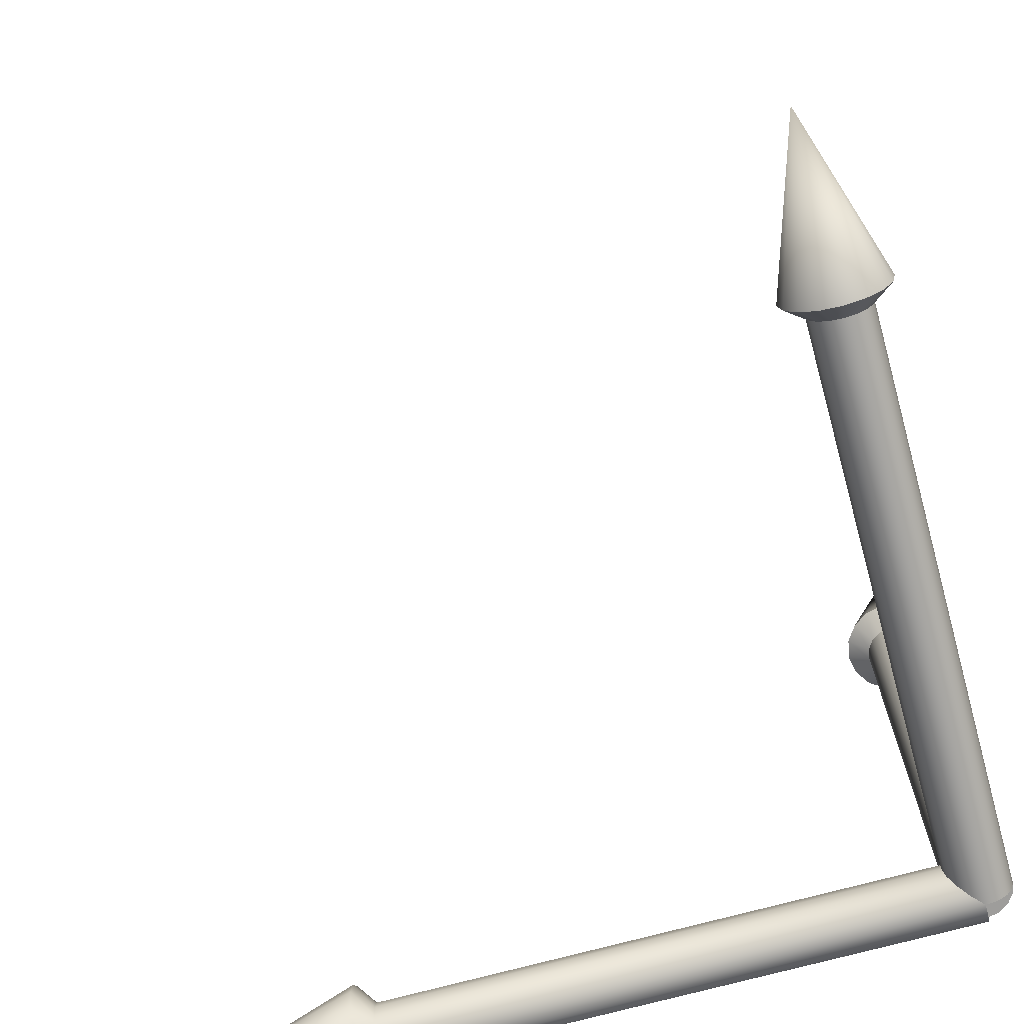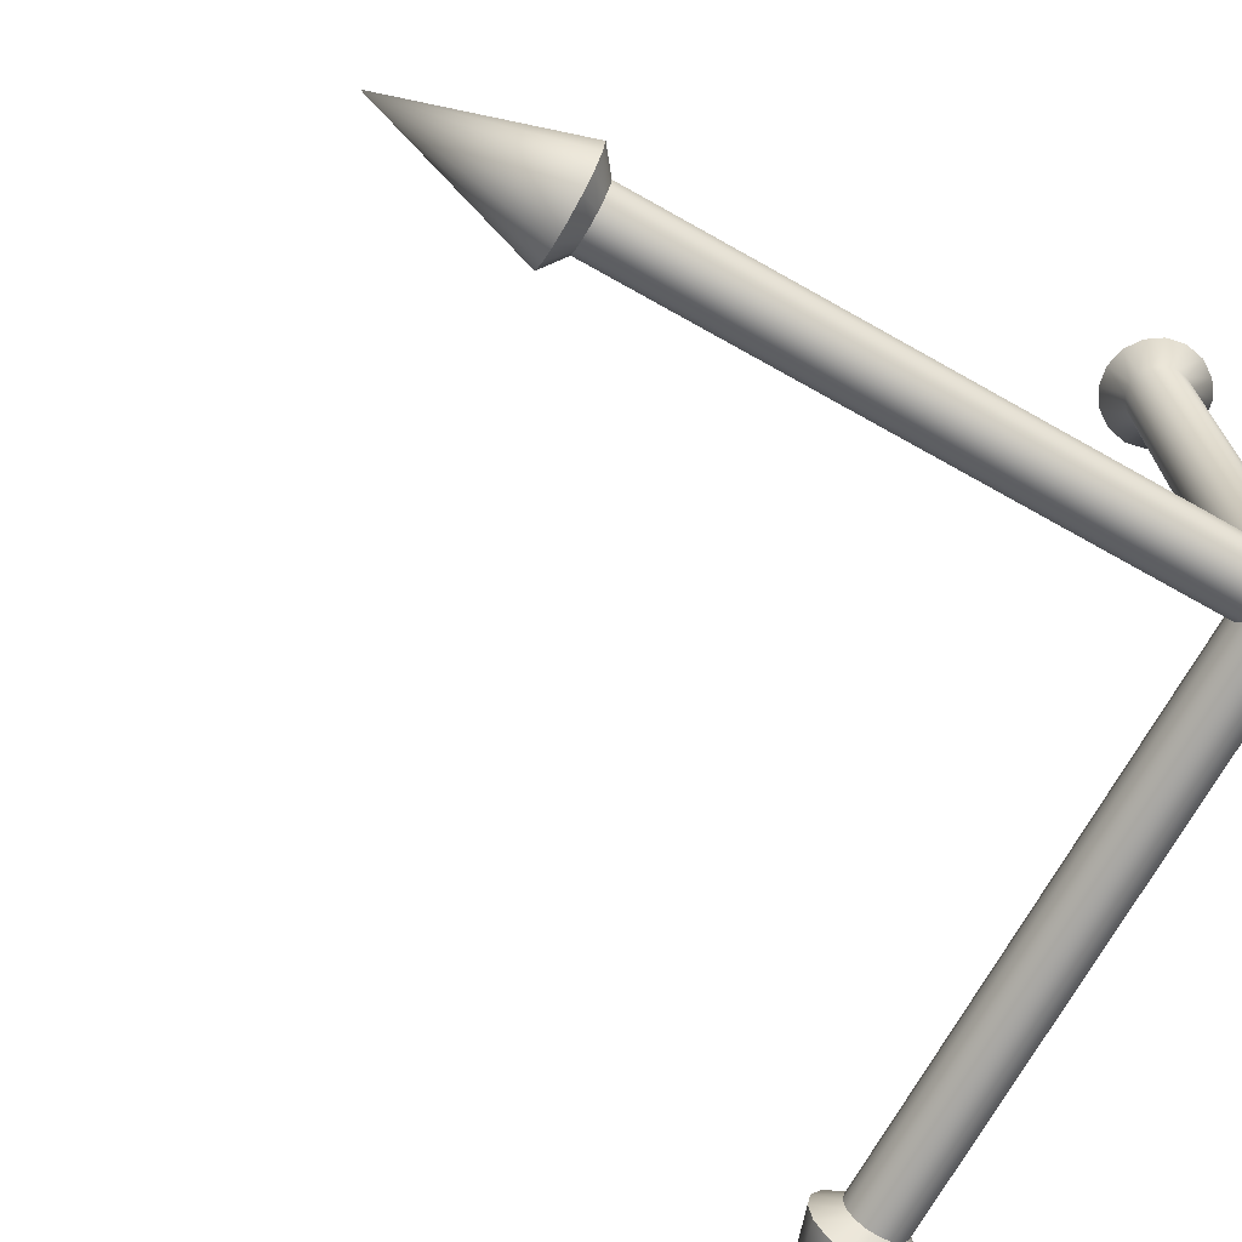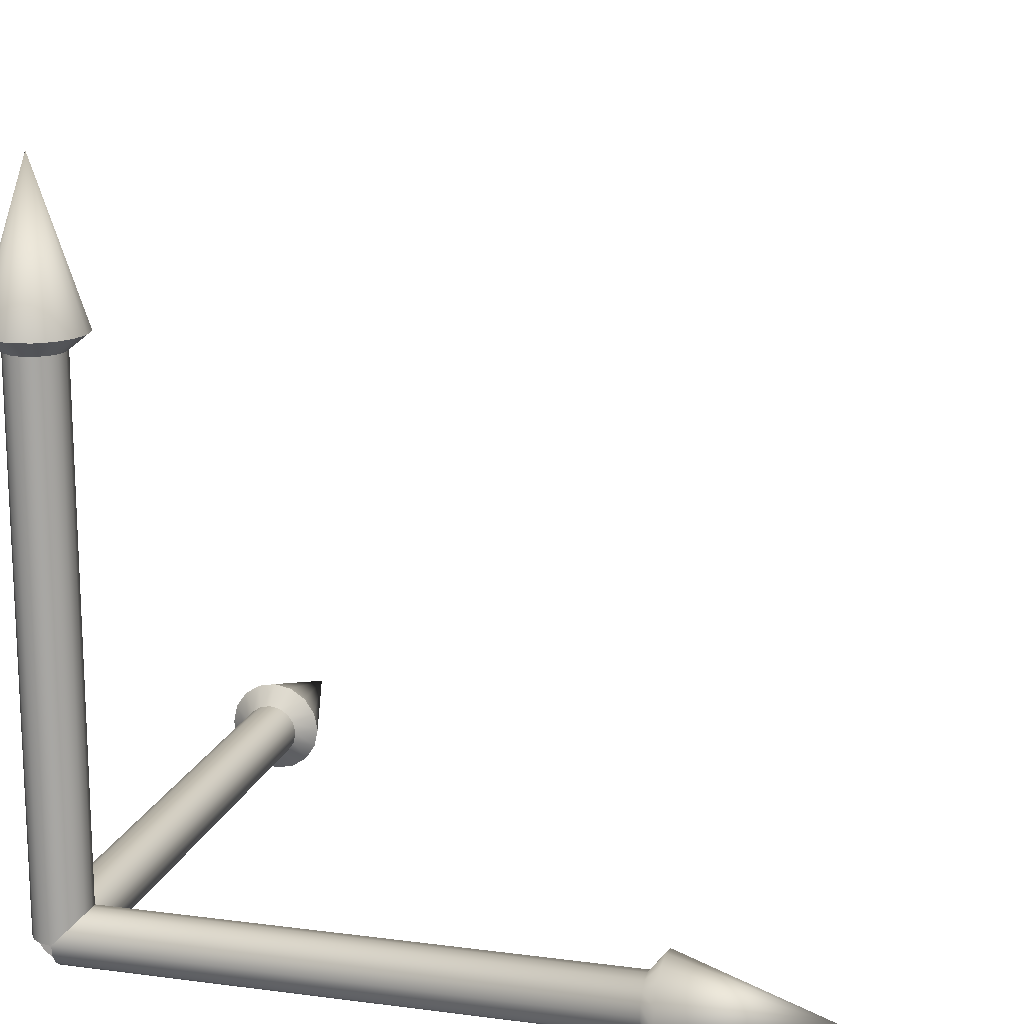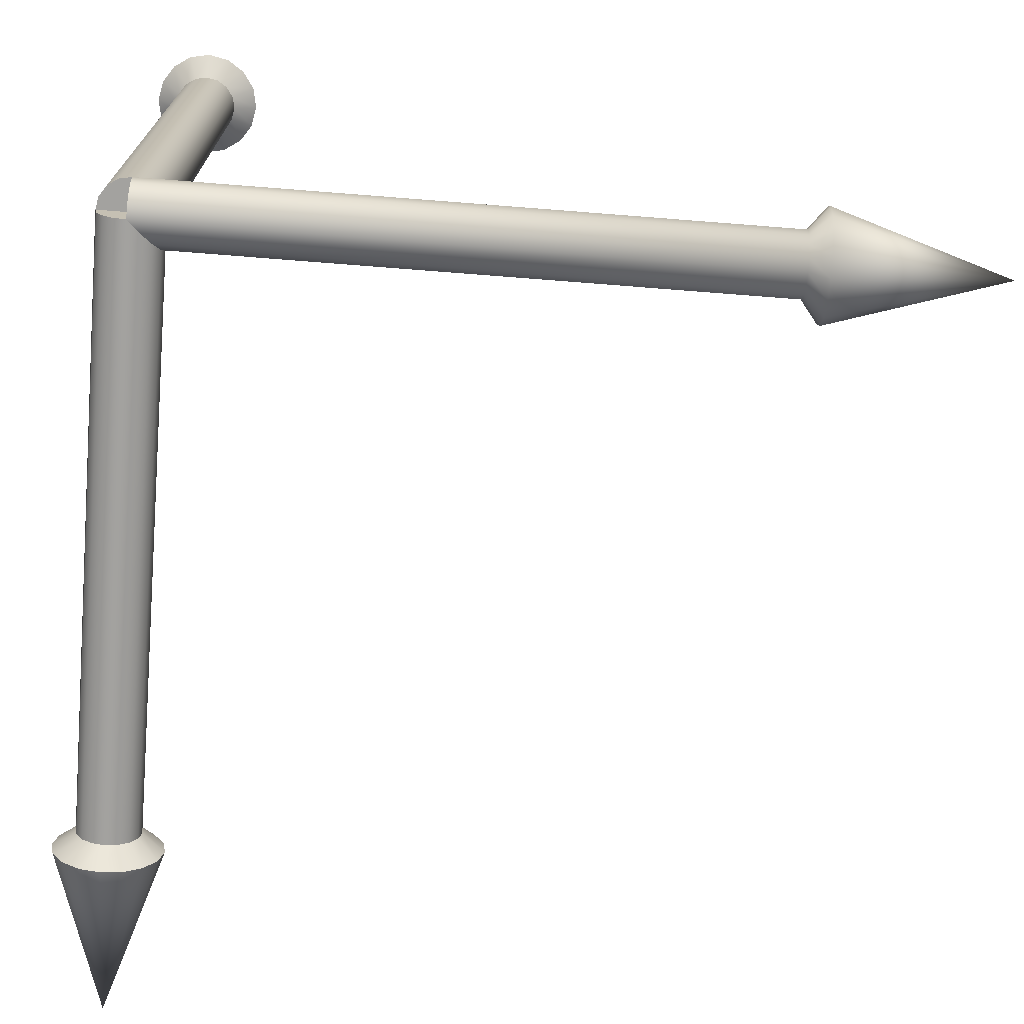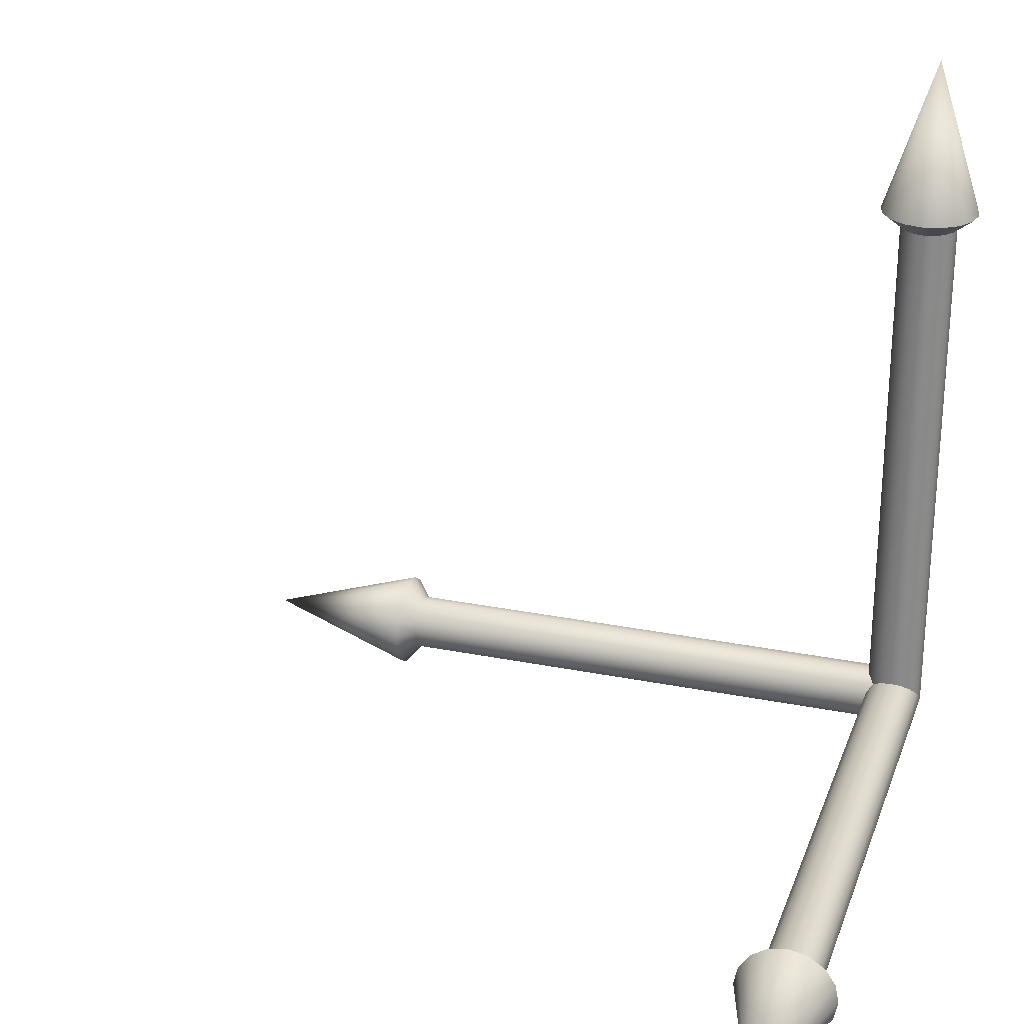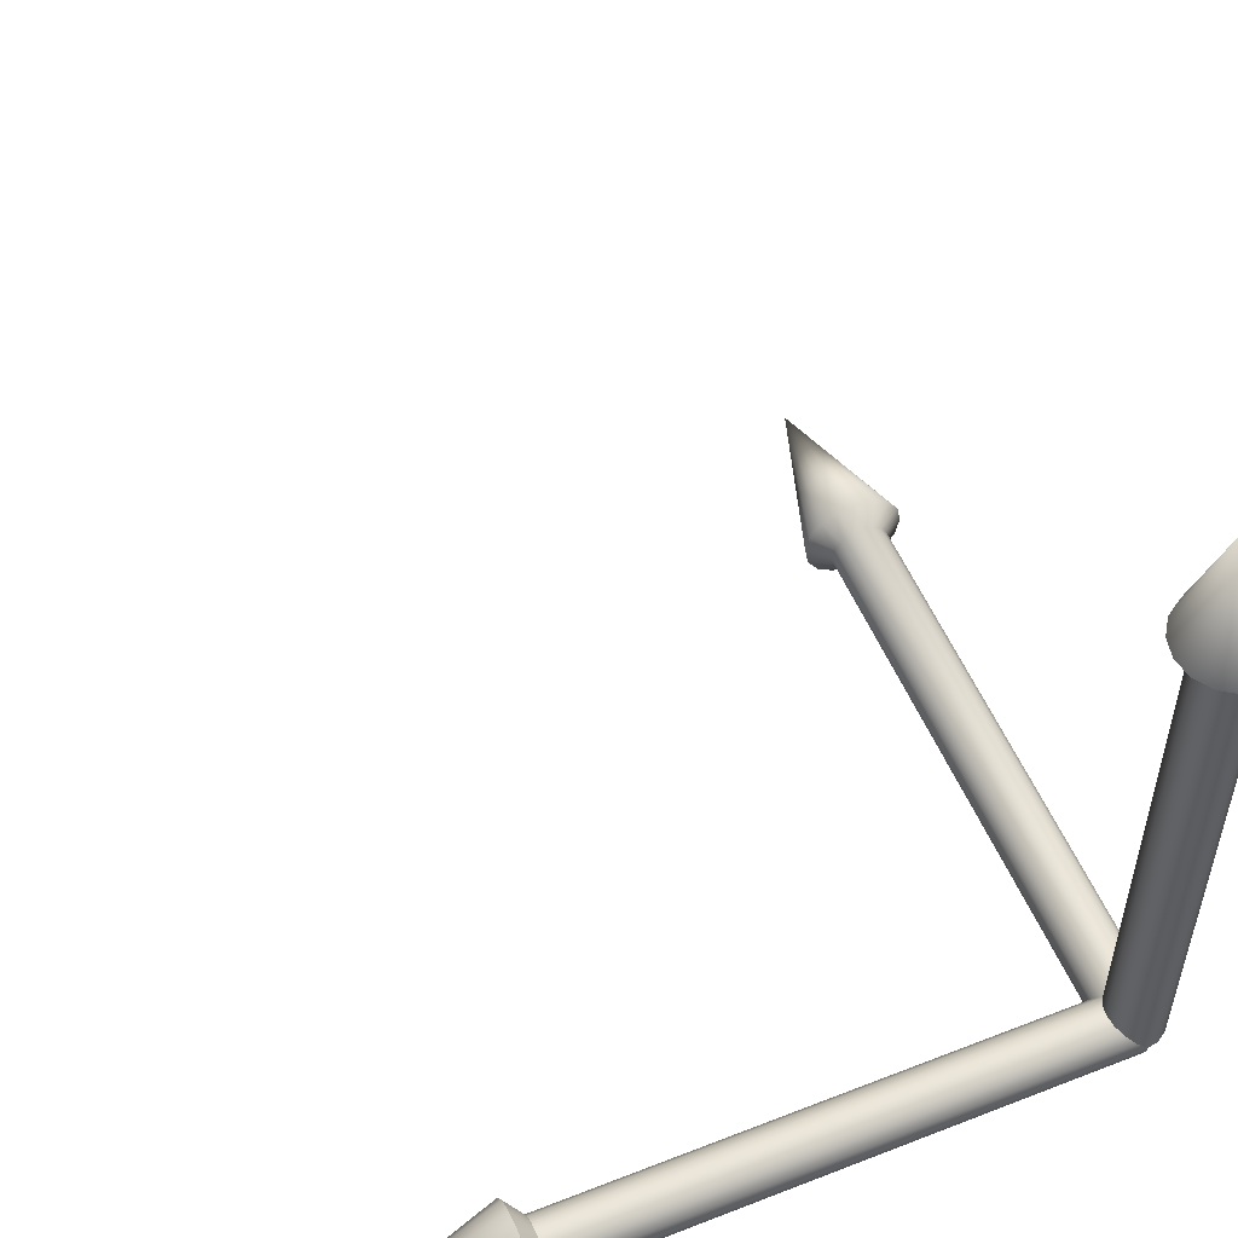
<metadata>
{"format":"obj","ext":"obj","renderer":"f3d","projection":"perspective","resolution":1024,"background":"white","views":[{"elev":-70.6,"azim":105.4,"up":"+Y"},{"elev":-71.2,"azim":-119.4,"up":"+Z"},{"elev":15.8,"azim":-74.8,"up":"+Y"},{"elev":-72.4,"azim":-94.5,"up":"+Y"},{"elev":26.8,"azim":107.4,"up":"+Y"},{"elev":54.2,"azim":157.4,"up":"+Y"}]}
</metadata>
<code>
o cylinder1_copy3
v 1.604e-17 -3.021e-16 1
v 0.0402 0 -5.015e-16
v 0.03714 -0.01538 -5.003e-16
v 0.02843 -0.02843 -4.99e-16
v 0.01538 -0.03714 -4.977e-16
v -4.303e-17 -0.0402 -4.966e-16
v -0.01538 -0.03714 -4.958e-16
v -0.02843 -0.02843 -4.955e-16
v -0.03714 -0.01538 -4.958e-16
v -0.0402 0 -4.966e-16
v -0.03714 0.01538 -4.977e-16
v -0.02843 0.02843 -4.99e-16
v -0.01538 0.03714 -5.003e-16
v -4.795e-17 0.0402 -5.015e-16
v 0.01538 0.03714 -5.022e-16
v 0.02843 0.02843 -5.025e-16
v 0.03714 0.01538 -5.022e-16
v 0.06858 -3.173e-16 0.7827
v 0.0402 -3.179e-16 0.7603
v 0.06336 -0.02624 0.7827
v 0.03714 -0.01538 0.7603
v 0.04849 -0.04849 0.7827
v 0.02843 -0.02843 0.7603
v 0.02624 -0.06336 0.7827
v 0.01538 -0.03714 0.7603
v 6.419e-18 -0.06858 0.7827
v 3.526e-18 -0.0402 0.7603
v -0.02624 -0.06336 0.7827
v -0.01538 -0.03714 0.7603
v -0.04849 -0.04849 0.7827
v -0.02843 -0.02843 0.7603
v -0.06336 -0.02624 0.7827
v -0.03714 -0.01538 0.7603
v -0.06858 -3.173e-16 0.7827
v -0.0402 -3.179e-16 0.7603
v -0.06336 0.02624 0.7827
v -0.03714 0.01538 0.7603
v -0.04849 0.04849 0.7827
v -0.02843 0.02843 0.7603
v -0.02624 0.06336 0.7827
v -0.01538 0.03714 0.7603
v -1.98e-18 0.06858 0.7827
v -1.397e-18 0.0402 0.7603
v 0.02624 0.06336 0.7827
v 0.01538 0.03714 0.7603
v 0.04849 0.04849 0.7827
v 0.02843 0.02843 0.7603
v 0.06336 0.02624 0.7827
v 0.03714 0.01538 0.7603
g cylinder1_copy3_Z
f 1 20 18
f 1 22 20
f 1 24 22
f 1 26 24
f 1 28 26
f 1 30 28
f 1 32 30
f 1 34 32
f 1 36 34
f 1 38 36
f 1 40 38
f 1 42 40
f 1 44 42
f 1 46 44
f 1 48 46
f 2 19 21 3
f 3 4 5 6 7 8 9 10 11 12 13 14 15 16 17 2
f 3 21 23 4
f 4 23 25 5
f 5 25 27 6
f 6 27 29 7
f 7 29 31 8
f 8 31 33 9
f 9 33 35 10
f 10 35 37 11
f 11 37 39 12
f 12 39 41 13
f 13 41 43 14
f 14 43 45 15
f 15 45 47 16
f 16 47 49 17
f 17 49 19 2
f 18 20 21 19
f 18 48 1
f 19 49 48 18
f 20 22 23 21
f 22 24 25 23
f 24 26 27 25
f 26 28 29 27
f 28 30 31 29
f 30 32 33 31
f 32 34 35 33
f 34 36 37 35
f 36 38 39 37
f 38 40 41 39
f 40 42 43 41
f 42 44 45 43
f 44 46 47 45
f 46 48 49 47
o cylinder1_copy2
v 1 6.093e-17 -2.581e-16
v -4.303e-17 -0.0402 -4.966e-16
v -4.133e-17 -0.03714 0.01538
v -4.027e-17 -0.02843 0.02843
v -4e-17 -0.01538 0.03714
v -4.057e-17 0 0.0402
v -4.189e-17 0.01538 0.03714
v -4.375e-17 0.02843 0.02843
v -4.588e-17 0.03714 0.01538
v -4.795e-17 0.0402 -5.015e-16
v -4.965e-17 0.03714 -0.01538
v -5.071e-17 0.02843 -0.02843
v -5.098e-17 0.01538 -0.03714
v -5.041e-17 0 -0.0402
v -4.91e-17 -0.01538 -0.03714
v -4.723e-17 -0.02843 -0.02843
v -4.51e-17 -0.03714 -0.01538
v 0.7827 -0.06858 -2.254e-16
v 0.7603 -0.0402 -2.252e-16
v 0.7827 -0.06336 0.02624
v 0.7603 -0.03714 0.01538
v 0.7827 -0.04849 0.04849
v 0.7603 -0.02843 0.02843
v 0.7827 -0.02624 0.06336
v 0.7603 -0.01538 0.03714
v 0.7827 4.813e-17 0.06858
v 0.7603 4.656e-17 0.0402
v 0.7827 0.02624 0.06336
v 0.7603 0.01538 0.03714
v 0.7827 0.04849 0.04849
v 0.7603 0.02843 0.02843
v 0.7827 0.06336 0.02624
v 0.7603 0.03714 0.01538
v 0.7827 0.06858 -2.338e-16
v 0.7603 0.0402 -2.301e-16
v 0.7827 0.06336 -0.02624
v 0.7603 0.03714 -0.01538
v 0.7827 0.04849 -0.04849
v 0.7603 0.02843 -0.02843
v 0.7827 0.02624 -0.06336
v 0.7603 0.01538 -0.03714
v 0.7827 4.813e-17 -0.06858
v 0.7603 4.656e-17 -0.0402
v 0.7827 -0.02624 -0.06336
v 0.7603 -0.01538 -0.03714
v 0.7827 -0.04849 -0.04849
v 0.7603 -0.02843 -0.02843
v 0.7827 -0.06336 -0.02624
v 0.7603 -0.03714 -0.01538
g cylinder1_copy2_X
f 50 69 67
f 50 71 69
f 50 73 71
f 50 75 73
f 50 77 75
f 50 79 77
f 50 81 79
f 50 83 81
f 50 85 83
f 50 87 85
f 50 89 87
f 50 91 89
f 50 93 91
f 50 95 93
f 50 97 95
f 51 68 70 52
f 52 53 54 55 56 57 58 59 60 61 62 63 64 65 66 51
f 52 70 72 53
f 53 72 74 54
f 54 74 76 55
f 55 76 78 56
f 56 78 80 57
f 57 80 82 58
f 58 82 84 59
f 59 84 86 60
f 60 86 88 61
f 61 88 90 62
f 62 90 92 63
f 63 92 94 64
f 64 94 96 65
f 65 96 98 66
f 66 98 68 51
f 67 69 70 68
f 67 97 50
f 68 98 97 67
f 69 71 72 70
f 71 73 74 72
f 73 75 76 74
f 75 77 78 76
f 77 79 80 78
f 79 81 82 80
f 81 83 84 82
f 83 85 86 84
f 85 87 88 86
f 87 89 90 88
f 89 91 92 90
f 91 93 94 92
f 93 95 96 94
f 95 97 98 96
o cylinder1
v -4.519e-17 1 -1.357e-16
v 0.0402 0 -5.015e-16
v 0.03714 0 0.01538
v 0.02843 0 0.02843
v 0.01538 0 0.03714
v -4.057e-17 0 0.0402
v -0.01538 0 0.03714
v -0.02843 0 0.02843
v -0.03714 0 0.01538
v -0.0402 0 -4.966e-16
v -0.03714 0 -0.01538
v -0.02843 0 -0.02843
v -0.01538 0 -0.03714
v -5.041e-17 0 -0.0402
v 0.01538 0 -0.03714
v 0.02843 0 -0.02843
v 0.03714 0 -0.01538
v 0.06858 0.7827 -1.38e-16
v 0.0402 0.7603 -1.37e-16
v 0.06336 0.7827 0.02624
v 0.03714 0.7603 0.01538
v 0.04849 0.7827 0.04849
v 0.02843 0.7603 0.02843
v 0.02624 0.7827 0.06336
v 0.01538 0.7603 0.03714
v -3.73e-17 0.7827 0.06858
v -4.057e-17 0.7603 0.0402
v -0.02624 0.7827 0.06336
v -0.01538 0.7603 0.03714
v -0.04849 0.7827 0.04849
v -0.02843 0.7603 0.02843
v -0.06336 0.7827 0.02624
v -0.03714 0.7603 0.01538
v -0.06858 0.7827 -1.296e-16
v -0.0402 0.7603 -1.321e-16
v -0.06336 0.7827 -0.02624
v -0.03714 0.7603 -0.01538
v -0.04849 0.7827 -0.04849
v -0.02843 0.7603 -0.02843
v -0.02624 0.7827 -0.06336
v -0.01538 0.7603 -0.03714
v -5.41e-17 0.7827 -0.06858
v -5.041e-17 0.7603 -0.0402
v 0.02624 0.7827 -0.06336
v 0.01538 0.7603 -0.03714
v 0.04849 0.7827 -0.04849
v 0.02843 0.7603 -0.02843
v 0.06336 0.7827 -0.02624
v 0.03714 0.7603 -0.01538
g cylinder1_Y
f 99 118 116
f 99 120 118
f 99 122 120
f 99 124 122
f 99 126 124
f 99 128 126
f 99 130 128
f 99 132 130
f 99 134 132
f 99 136 134
f 99 138 136
f 99 140 138
f 99 142 140
f 99 144 142
f 99 146 144
f 100 117 119 101
f 101 102 103 104 105 106 107 108 109 110 111 112 113 114 115 100
f 101 119 121 102
f 102 121 123 103
f 103 123 125 104
f 104 125 127 105
f 105 127 129 106
f 106 129 131 107
f 107 131 133 108
f 108 133 135 109
f 109 135 137 110
f 110 137 139 111
f 111 139 141 112
f 112 141 143 113
f 113 143 145 114
f 114 145 147 115
f 115 147 117 100
f 116 118 119 117
f 116 146 99
f 117 147 146 116
f 118 120 121 119
f 120 122 123 121
f 122 124 125 123
f 124 126 127 125
f 126 128 129 127
f 128 130 131 129
f 130 132 133 131
f 132 134 135 133
f 134 136 137 135
f 136 138 139 137
f 138 140 141 139
f 140 142 143 141
f 142 144 145 143
f 144 146 147 145

</code>
